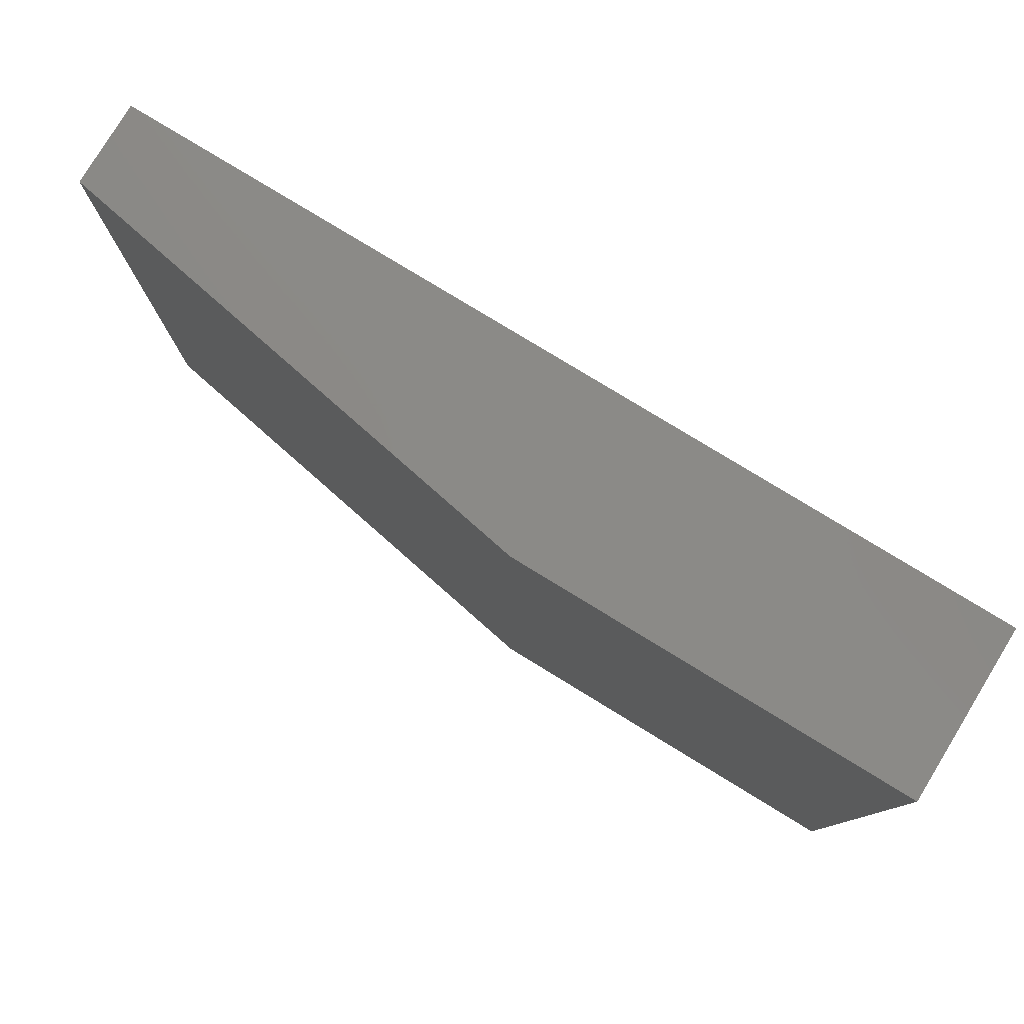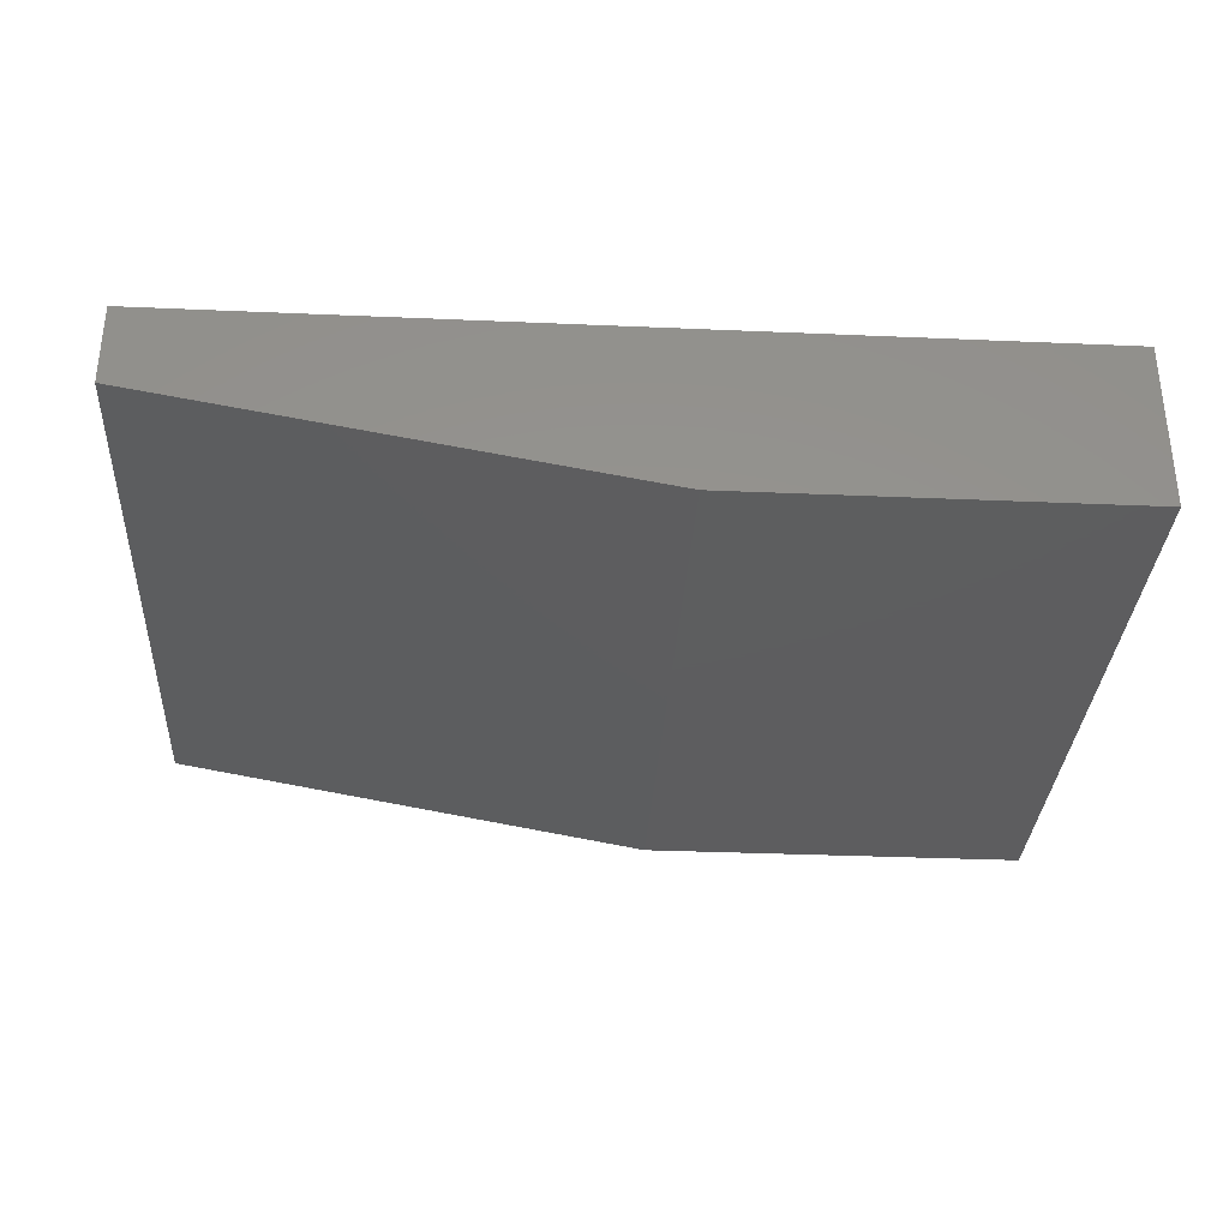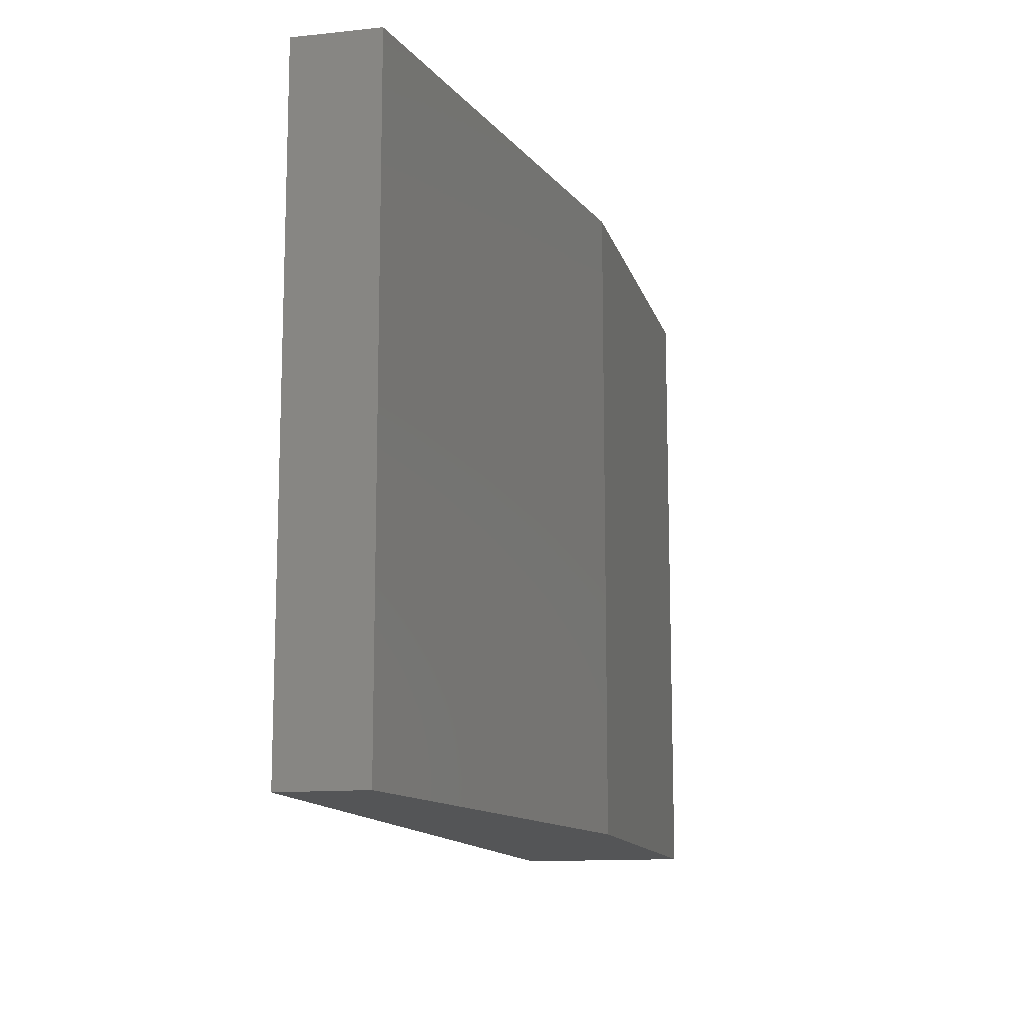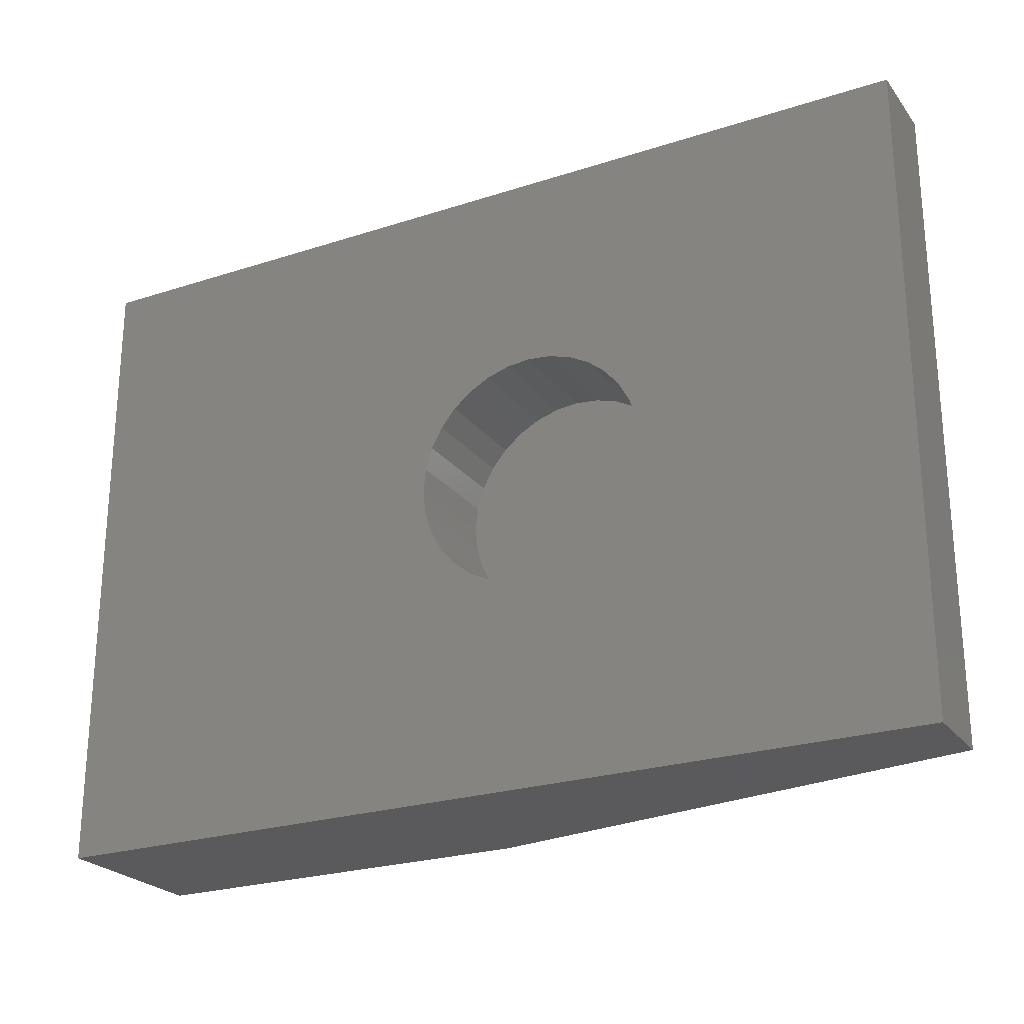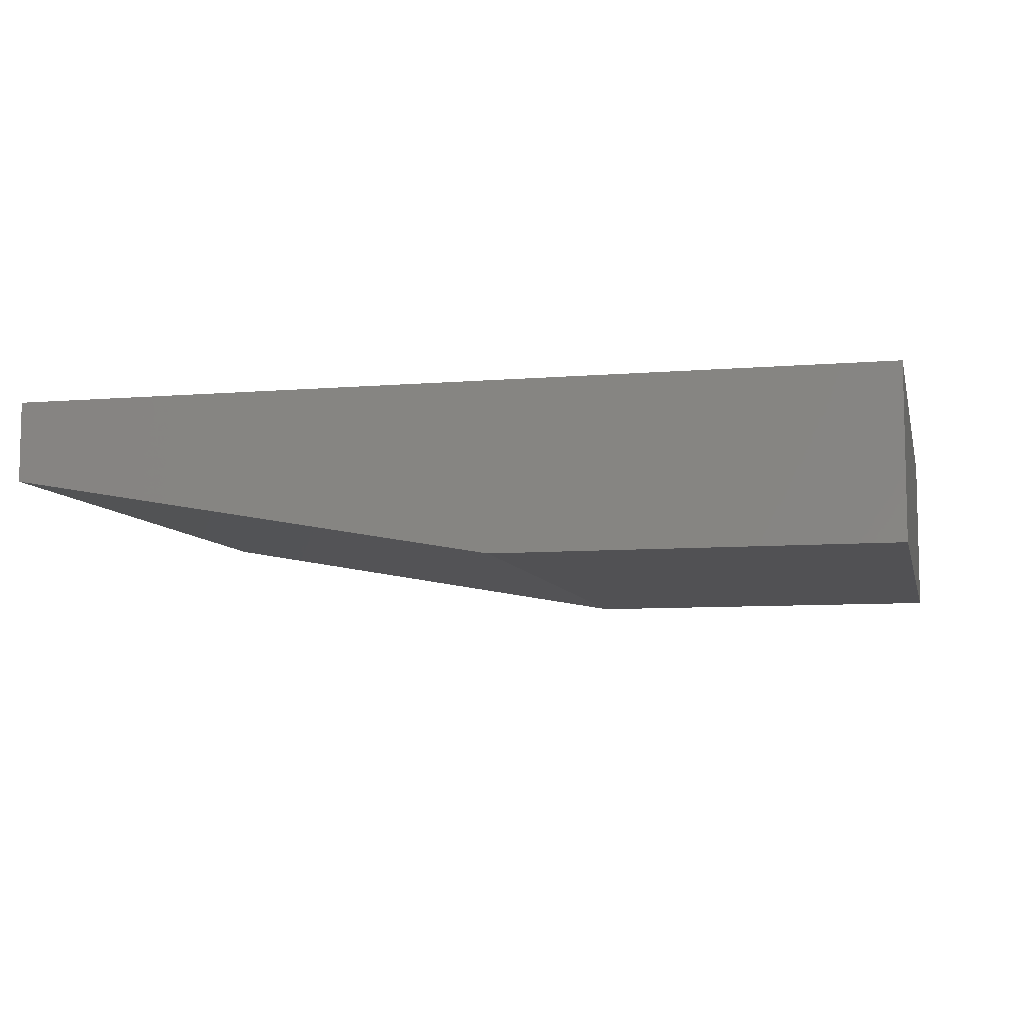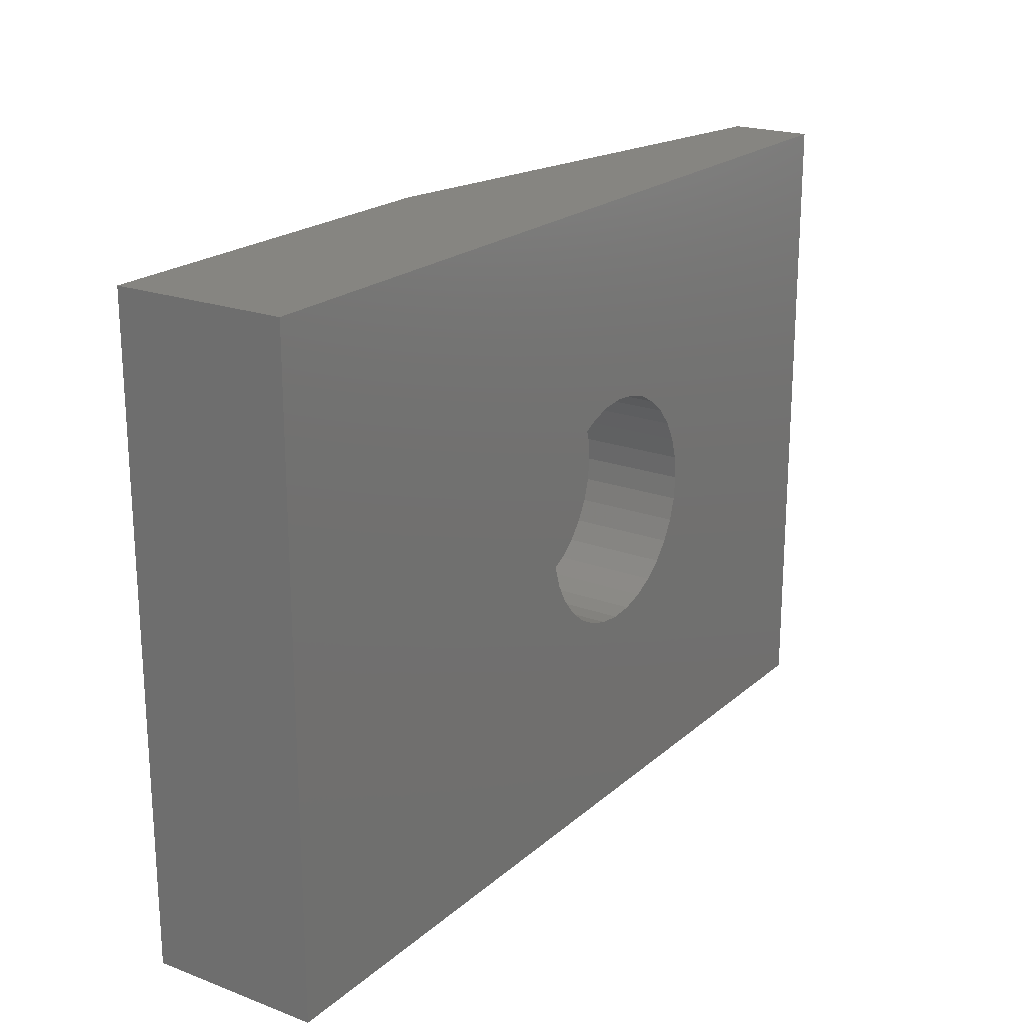
<metadata>
{"format":"stl","ext":"stl","renderer":"f3d","projection":"perspective","resolution":1024,"background":"white","views":[{"elev":79.3,"azim":-148.6,"up":"+Y"},{"elev":-33.1,"azim":176.6,"up":"+Z"},{"elev":-12.8,"azim":103.7,"up":"+Y"},{"elev":-24.4,"azim":28.1,"up":"+Y"},{"elev":-7.9,"azim":-166.9,"up":"+Z"},{"elev":20.8,"azim":-56.1,"up":"+Y"}]}
</metadata>
<code>
# stl→obj: 108 verts, 212 faces
v -21 -15 -4
v -21 -15 4
v -21 -5.5 4
v -21 -5.394 4
v -21 -5.081 4
v -21 -4.573 4
v -21 -3.889 4
v -21 -3.056 4
v -21 -2.105 4
v -21 -1.073 4
v -21 -6.736e-16 4
v -21 1.073 4
v -21 2.105 4
v -21 3.056 4
v -21 3.889 4
v -21 4.573 4
v -21 5.081 4
v -21 5.394 4
v -21 5.5 4
v -21 15 4
v -21 15 -4
v 4.073 -5.394 -1
v 5.105 -5.081 -1
v 6.056 -4.573 -1
v 6.889 -3.889 -1
v 7.573 -3.056 -1
v 8.081 -2.105 -1
v 8.394 -1.073 -1
v 8.5 0 -1
v 8.394 1.073 -1
v 8.081 2.105 -1
v 7.573 3.056 -1
v 6.889 3.889 -1
v 6.056 4.573 -1
v 5.105 5.081 -1
v 4.073 5.394 -1
v 3 5.5 -1
v 1.927 5.394 -1
v 0.8952 5.081 -1
v -0.05564 4.573 -1
v -0.8891 3.889 -1
v -1.573 3.056 -1
v -2.081 2.105 -1
v -2.394 1.073 -1
v -2.5 0 -1
v -2.394 -1.073 -1
v -2.081 -2.105 -1
v -1.573 -3.056 -1
v -0.8891 -3.889 -1
v -0.05564 -4.573 -1
v 0.8952 -5.081 -1
v 1.927 -5.394 -1
v 3 -5.5 -1
v 8.394 -1.073 4
v 8.5 0 4
v 8.081 -2.105 4
v 7.573 -3.056 4
v 6.889 -3.889 4
v 6.056 -4.573 4
v 5.105 -5.081 4
v 4.073 -5.394 4
v 3 -5.5 4
v 1.927 -5.394 4
v 0.8952 -5.081 4
v -0.05564 -4.573 4
v -0.8891 -3.889 4
v -1.573 -3.056 4
v -2.081 -2.105 4
v -2.394 -1.073 4
v -2.5 -6.736e-16 4
v -2.394 1.073 4
v -2.081 2.105 4
v -1.573 3.056 4
v -0.8891 3.889 4
v -0.05564 4.573 4
v 0.8952 5.081 4
v 1.927 5.394 4
v 3 5.5 4
v 4.073 5.394 4
v 5.105 5.081 4
v 6.056 4.573 4
v 6.889 3.889 4
v 7.573 3.056 4
v 8.081 2.105 4
v 8.394 1.073 4
v 21 -15 4
v 21 -5.5 4
v 21 -5.394 4
v 21 -5.081 4
v 21 -4.573 4
v 21 -3.889 4
v 21 -3.056 4
v 21 -2.105 4
v 21 -1.073 4
v 21 -6.736e-16 4
v 21 1.073 4
v 21 2.105 4
v 21 3.056 4
v 21 3.889 4
v 21 4.573 4
v 21 5.081 4
v 21 5.394 4
v 21 5.5 4
v 21 15 4
v -2.364 15 -4
v 21 15 0.1197
v 21 -15 0.1197
v -2.364 -15 -4
f 1 2 3
f 1 3 4
f 1 4 5
f 1 5 6
f 1 6 7
f 1 7 8
f 1 8 9
f 1 9 10
f 1 10 11
f 1 11 12
f 1 12 13
f 1 13 14
f 1 14 15
f 1 15 16
f 1 16 17
f 1 17 18
f 1 18 19
f 1 19 20
f 1 20 21
f 22 23 24
f 22 24 25
f 22 25 26
f 22 26 27
f 22 27 28
f 22 28 29
f 22 29 30
f 22 30 31
f 22 31 32
f 22 32 33
f 22 33 34
f 22 34 35
f 22 35 36
f 22 36 37
f 22 37 38
f 22 38 39
f 22 39 40
f 22 40 41
f 22 41 42
f 22 42 43
f 22 43 44
f 22 44 45
f 22 45 46
f 22 46 47
f 22 47 48
f 22 48 49
f 22 49 50
f 22 50 51
f 22 51 52
f 22 52 53
f 54 55 29
f 54 29 28
f 56 54 28
f 56 28 27
f 57 56 27
f 57 27 26
f 58 57 26
f 58 26 25
f 59 58 25
f 59 25 24
f 60 59 24
f 60 24 23
f 61 60 23
f 61 23 22
f 62 61 22
f 62 22 53
f 63 62 53
f 63 53 52
f 64 63 52
f 64 52 51
f 65 64 51
f 65 51 50
f 66 65 50
f 66 50 49
f 67 66 49
f 67 49 48
f 68 67 48
f 68 48 47
f 69 68 47
f 69 47 46
f 70 69 46
f 70 46 45
f 71 70 45
f 71 45 44
f 72 71 44
f 72 44 43
f 73 72 43
f 73 43 42
f 74 73 42
f 74 42 41
f 75 74 41
f 75 41 40
f 76 75 40
f 76 40 39
f 77 76 39
f 77 39 38
f 78 77 38
f 78 38 37
f 79 78 37
f 79 37 36
f 80 79 36
f 80 36 35
f 81 80 35
f 81 35 34
f 82 81 34
f 82 34 33
f 83 82 33
f 83 33 32
f 84 83 32
f 84 32 31
f 85 84 31
f 85 31 30
f 55 85 30
f 55 30 29
f 86 87 62
f 86 62 3
f 86 3 2
f 62 63 4
f 62 4 3
f 87 88 61
f 87 61 62
f 63 64 5
f 63 5 4
f 88 89 60
f 88 60 61
f 64 65 6
f 64 6 5
f 89 90 59
f 89 59 60
f 65 66 7
f 65 7 6
f 90 91 58
f 90 58 59
f 66 67 8
f 66 8 7
f 91 92 57
f 91 57 58
f 67 68 9
f 67 9 8
f 92 93 56
f 92 56 57
f 68 69 10
f 68 10 9
f 93 94 54
f 93 54 56
f 69 70 11
f 69 11 10
f 94 95 55
f 94 55 54
f 70 71 12
f 70 12 11
f 95 96 85
f 95 85 55
f 71 72 13
f 71 13 12
f 96 97 84
f 96 84 85
f 72 73 14
f 72 14 13
f 97 98 83
f 97 83 84
f 73 74 15
f 73 15 14
f 98 99 82
f 98 82 83
f 74 75 16
f 74 16 15
f 99 100 81
f 99 81 82
f 75 76 17
f 75 17 16
f 100 101 80
f 100 80 81
f 76 77 18
f 76 18 17
f 101 102 79
f 101 79 80
f 77 78 19
f 77 19 18
f 102 103 78
f 102 78 79
f 78 103 104
f 78 104 20
f 78 20 19
f 105 106 107
f 105 107 108
f 107 106 104
f 107 104 103
f 107 103 102
f 107 102 101
f 107 101 100
f 107 100 99
f 107 99 98
f 107 98 97
f 107 97 96
f 107 96 95
f 107 95 94
f 107 94 93
f 107 93 92
f 107 92 91
f 107 91 90
f 107 90 89
f 107 89 88
f 107 88 87
f 107 87 86
f 108 107 86
f 108 86 2
f 108 2 1
f 104 106 105
f 104 105 21
f 104 21 20
f 105 108 1
f 105 1 21

</code>
